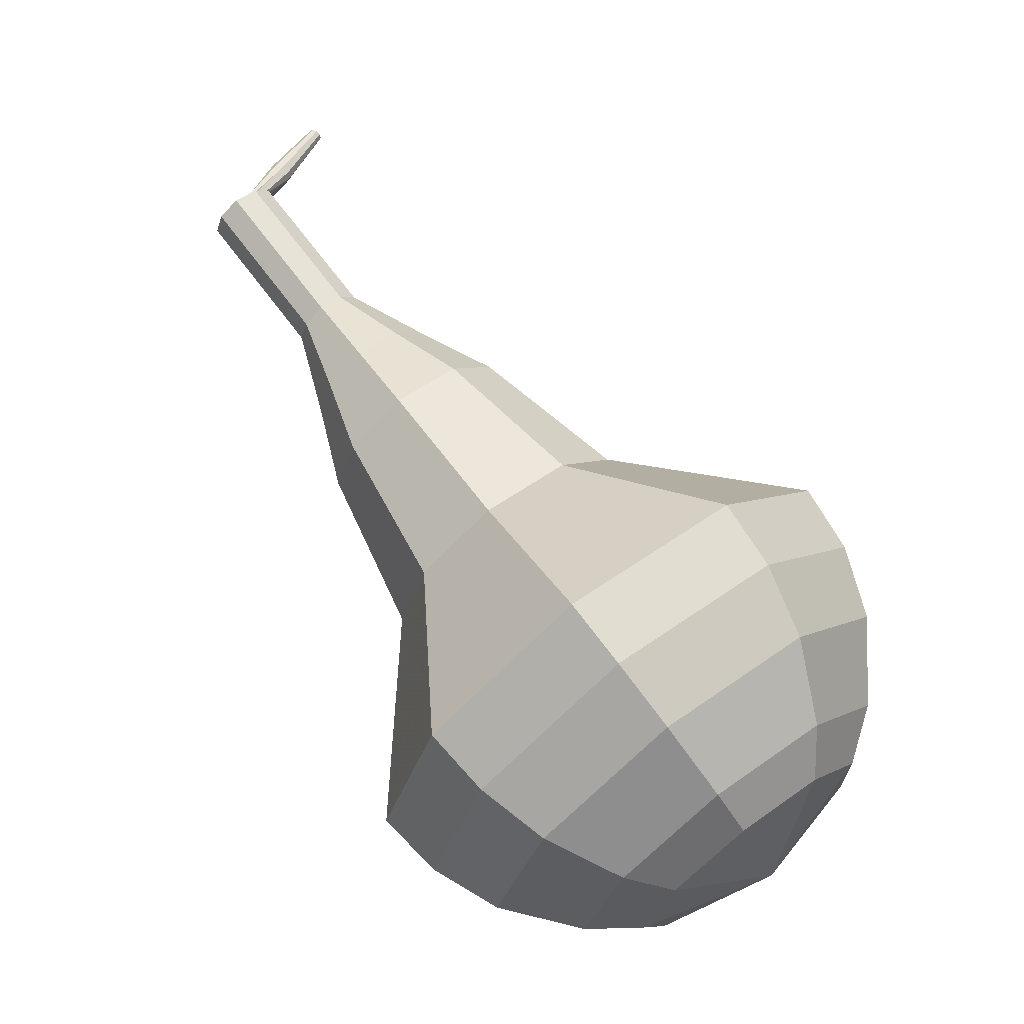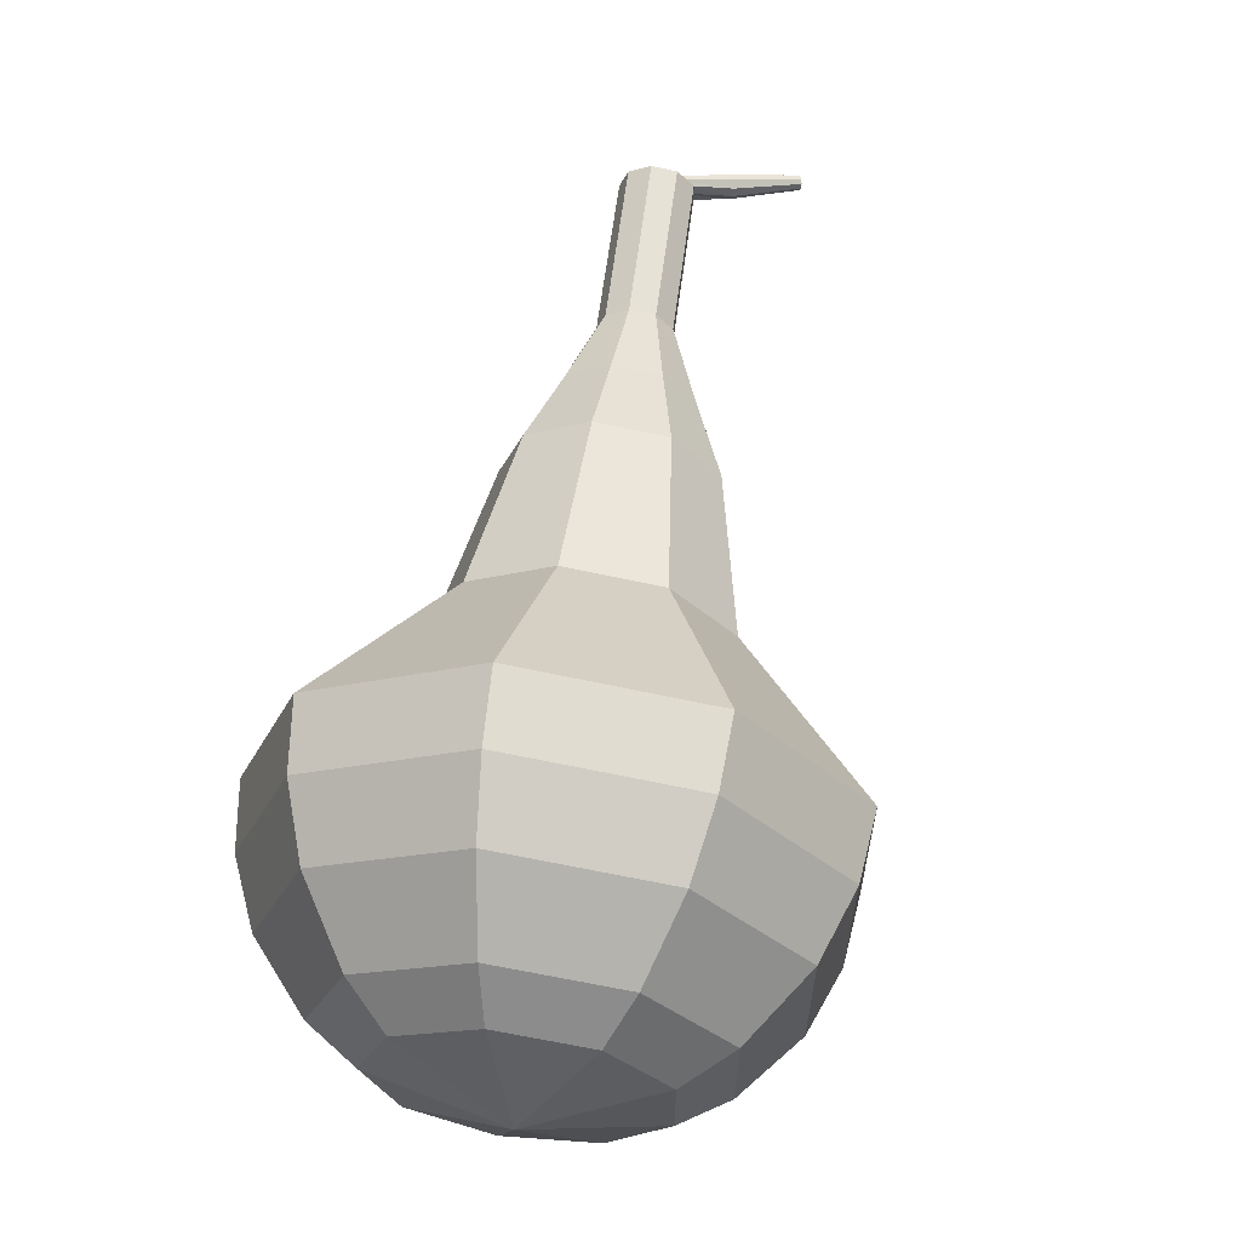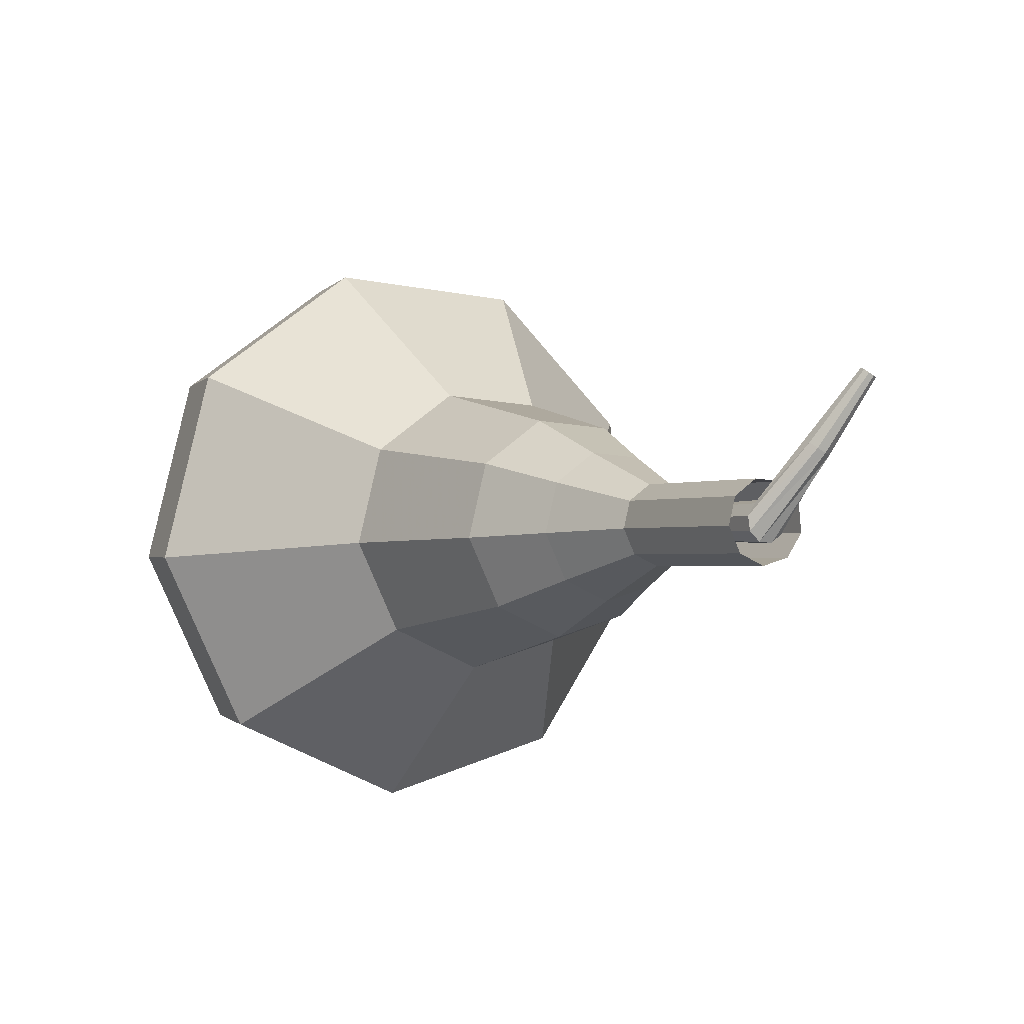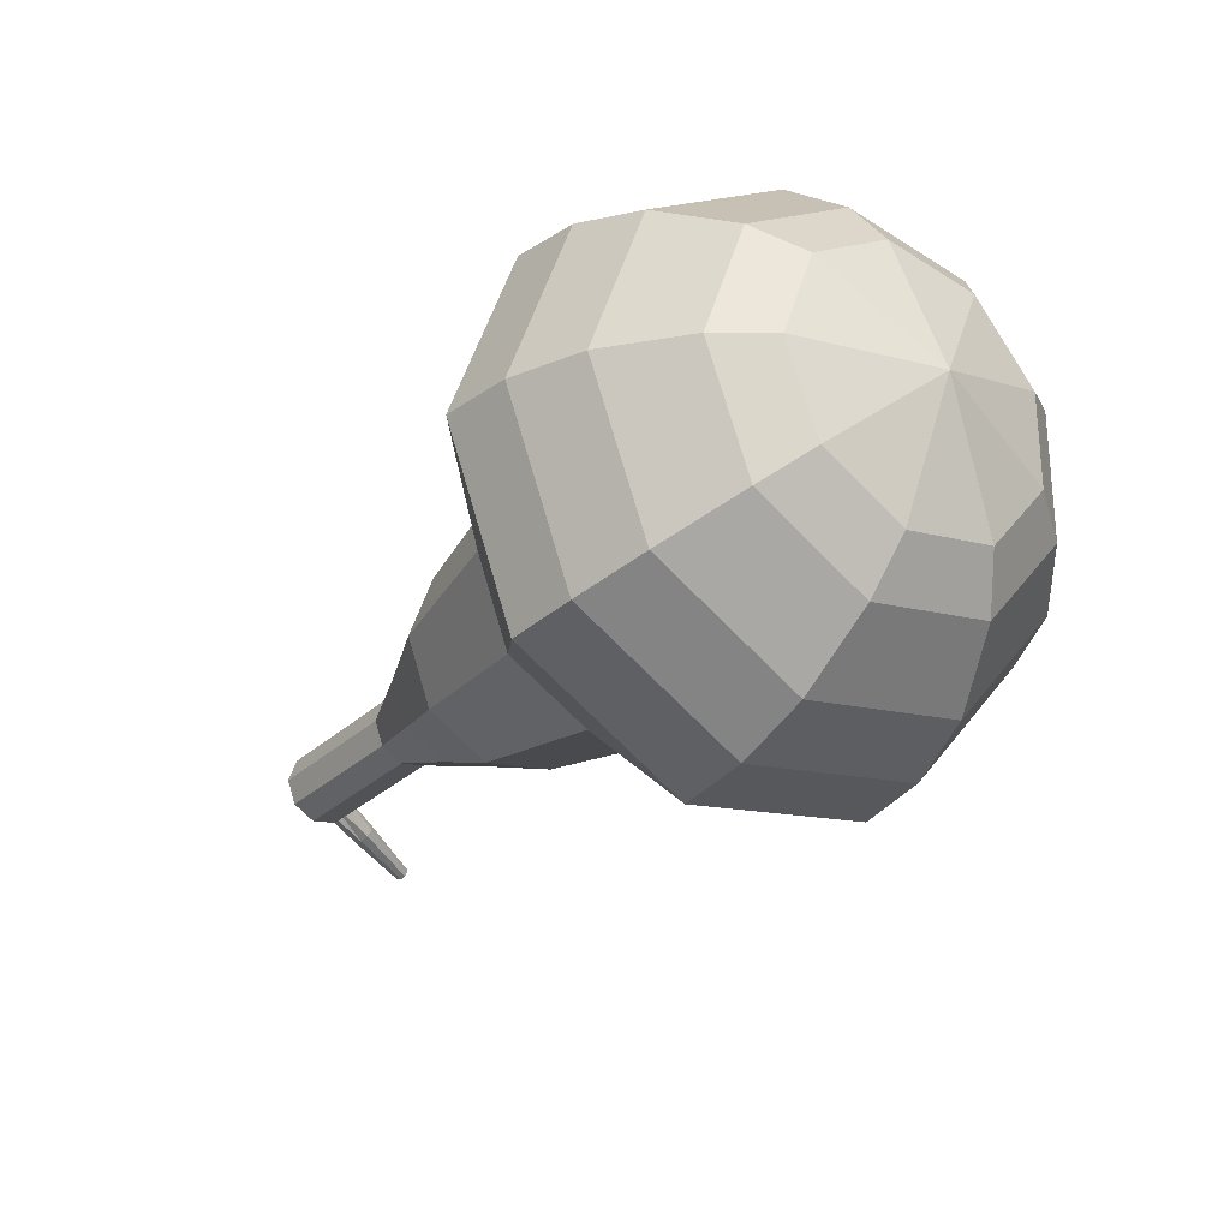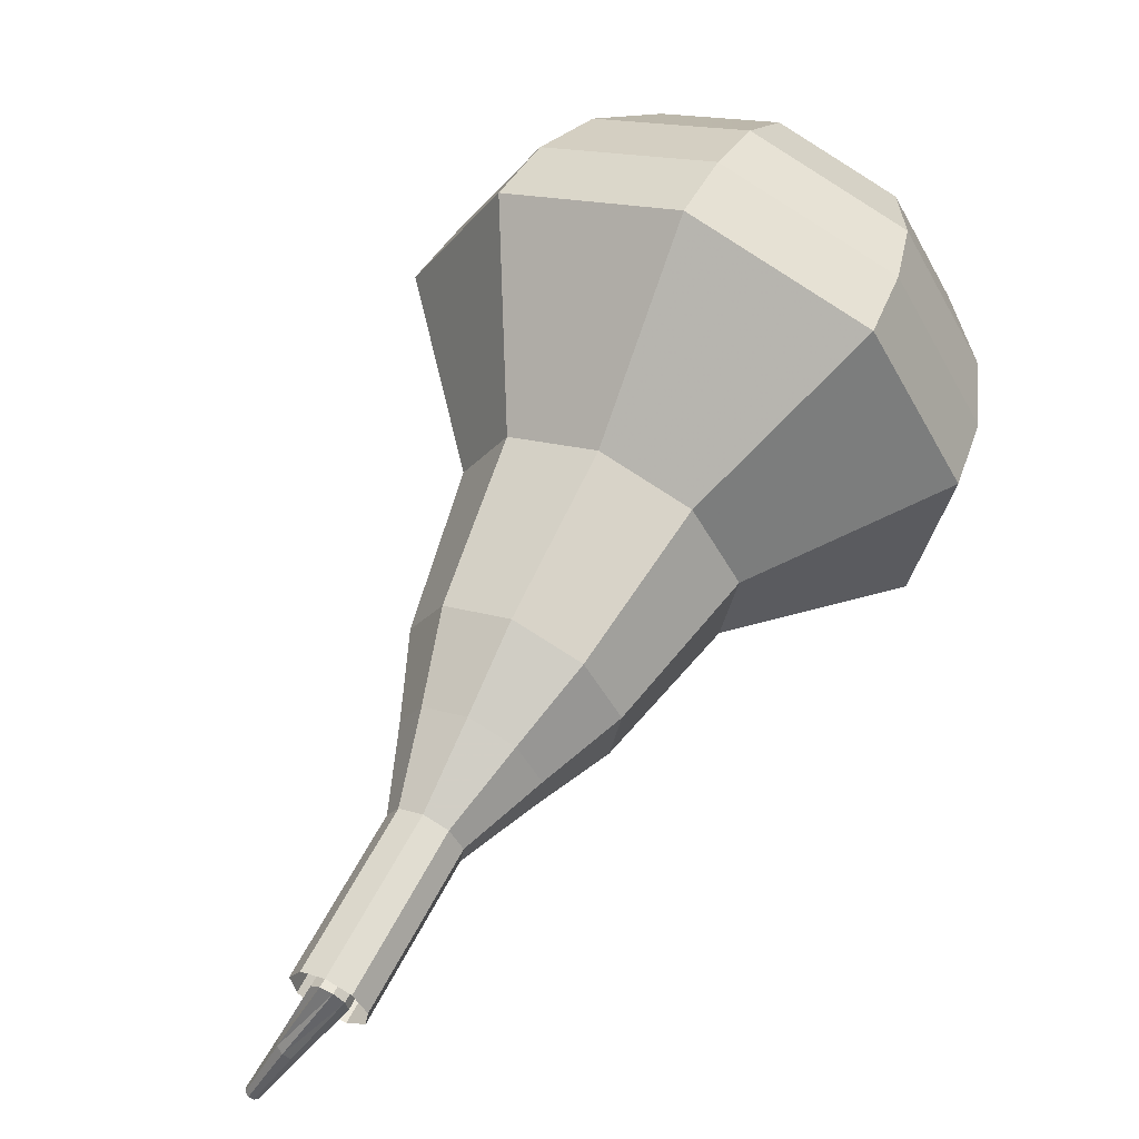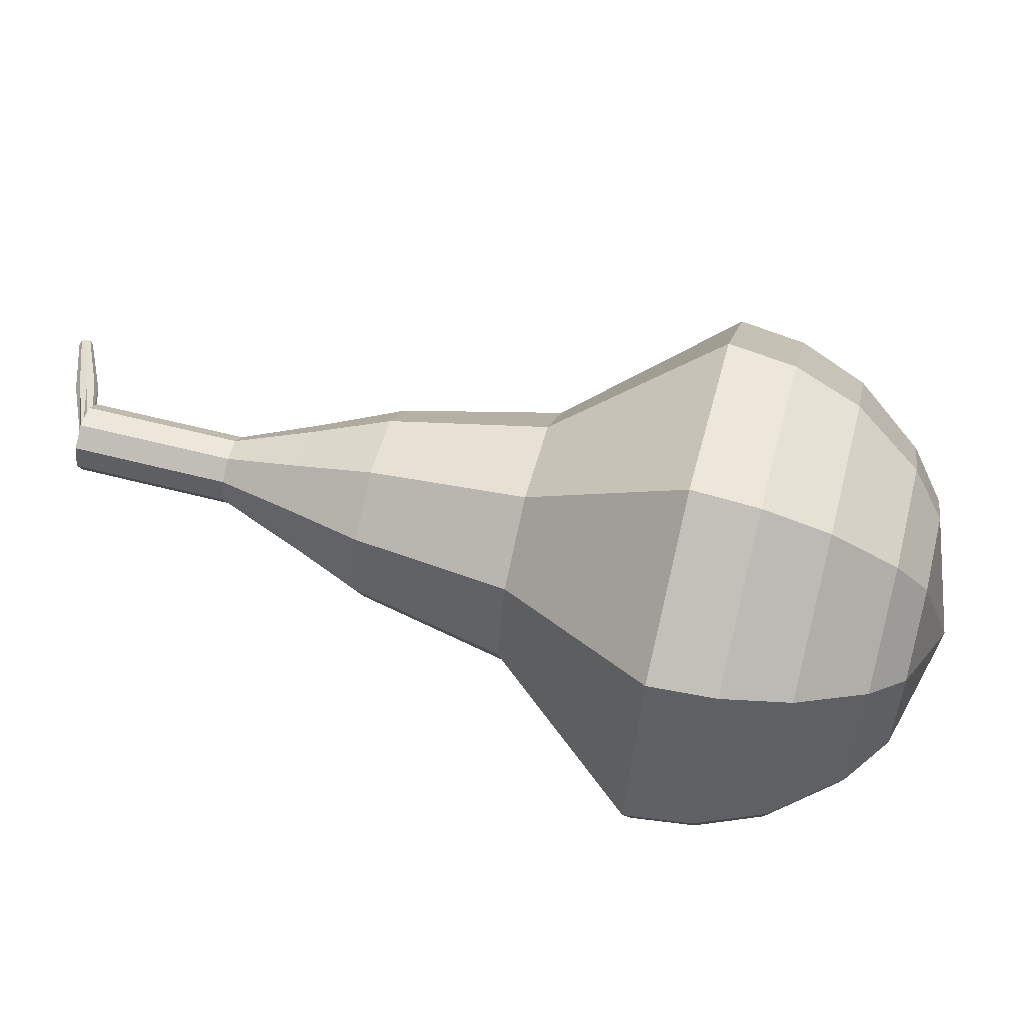
<metadata>
{"format":"obj","ext":"obj","renderer":"f3d","projection":"perspective","resolution":1024,"background":"white","views":[{"elev":68.9,"azim":104.7,"up":"+Z"},{"elev":62.2,"azim":148.8,"up":"+Z"},{"elev":-64.5,"azim":-141.3,"up":"+Y"},{"elev":-28.0,"azim":105.5,"up":"+Z"},{"elev":-62.5,"azim":43.9,"up":"+Y"},{"elev":62.4,"azim":66.0,"up":"+Z"}]}
</metadata>
<code>
g tube1
v 170.4 118.3 190
v 169.5 119 186.8
v 167.2 120.9 185.1
v 164.6 123 185.7
v 162.9 124.3 188.3
v 162.9 124.3 191.7
v 164.6 122.9 194.3
v 167.2 120.8 194.9
v 169.5 119 193.2
v 170.4 118.3 190
v 169.9 119.9 190
v 169.3 120.4 187.7
v 167.6 121.8 186.5
v 165.7 123.3 186.9
v 164.4 124.3 188.8
v 164.4 124.3 191.3
v 165.7 123.2 193.2
v 167.6 121.7 193.6
v 169.3 120.4 192.4
v 169.9 119.9 190
v 167.7 122.9 190
v 167.7 122.9 190
v 167.7 122.9 190
v 167.7 122.9 190
v 167.7 122.9 190
v 167.7 122.9 190
v 167.7 122.9 190
v 167.7 122.9 190
v 167.7 122.9 190
v 167.7 122.9 190
v 151.5 103.4 189.9
v 151.6 103.3 189.6
v 151.8 103.1 189.4
v 152 102.9 189.5
v 152.2 102.7 189.7
v 152.2 102.7 190.1
v 152 102.8 190.3
v 151.8 103.1 190.4
v 151.6 103.3 190.2
v 151.5 103.4 189.9
v 150.1 103.9 189.4
v 150.1 103.8 189.2
v 150.1 103.6 189
v 150 103.4 189.1
v 149.9 103.2 189.2
v 149.9 103.3 189.5
v 149.8 103.4 189.6
v 149.9 103.6 189.7
v 150 103.8 189.6
v 150.1 103.9 189.4
v 148.2 104.3 188.8
v 148.2 104.2 188.7
v 148.2 104.1 188.6
v 148.1 104 188.6
v 148.1 103.9 188.7
v 148 103.9 188.9
v 148 104 189
v 148.1 104.1 189
v 148.1 104.2 188.9
v 148.2 104.3 188.8
f 1 2 12
f 12 11 1
f 2 3 13
f 13 12 2
f 3 4 14
f 14 13 3
f 4 5 15
f 15 14 4
f 5 6 16
f 16 15 5
f 6 7 17
f 17 16 6
f 7 8 18
f 18 17 7
f 8 9 19
f 19 18 8
f 9 10 20
f 20 19 9
f 11 12 22
f 22 21 11
f 12 13 23
f 23 22 12
f 13 14 24
f 24 23 13
f 14 15 25
f 25 24 14
f 15 16 26
f 26 25 15
f 16 17 27
f 27 26 16
f 17 18 28
f 28 27 17
f 18 19 29
f 29 28 18
f 19 20 30
f 30 29 19
f 21 22 32
f 32 31 21
f 22 23 33
f 33 32 22
f 23 24 34
f 34 33 23
f 24 25 35
f 35 34 24
f 25 26 36
f 36 35 25
f 26 27 37
f 37 36 26
f 27 28 38
f 38 37 27
f 28 29 39
f 39 38 28
f 29 30 40
f 40 39 29
f 31 32 42
f 42 41 31
f 32 33 43
f 43 42 32
f 33 34 44
f 44 43 33
f 34 35 45
f 45 44 34
f 35 36 46
f 46 45 35
f 36 37 47
f 47 46 36
f 37 38 48
f 48 47 37
f 38 39 49
f 49 48 38
f 39 40 50
f 50 49 39
f 41 42 52
f 52 51 41
f 42 43 53
f 53 52 42
f 43 44 54
f 54 53 43
f 44 45 55
f 55 54 44
f 45 46 56
f 56 55 45
f 46 47 57
f 57 56 46
f 47 48 58
f 58 57 47
f 48 49 59
f 59 58 48
f 49 50 60
f 60 59 49
v 152.6 102.4 189.9
v 152.4 102.5 189.3
v 152 102.9 188.9
v 151.5 103.3 189
v 151.1 103.6 189.6
v 151.1 103.6 190.2
v 151.4 103.3 190.8
v 152 102.9 190.9
v 152.4 102.5 190.5
v 152.6 102.4 189.9
v 154 104.1 189.9
v 153.8 104.3 189.3
v 153.4 104.7 188.9
v 152.8 105.1 189
v 152.5 105.4 189.6
v 152.5 105.4 190.3
v 152.8 105.1 190.8
v 153.4 104.7 190.9
v 153.8 104.3 190.6
v 154 104.1 189.9
v 155.4 105.9 189.9
v 155.2 106 189.3
v 154.8 106.4 188.9
v 154.2 106.8 189.1
v 153.9 107.1 189.6
v 153.9 107.1 190.3
v 154.2 106.8 190.8
v 154.8 106.4 190.9
v 155.2 106 190.6
v 155.4 105.9 189.9
v 157.5 107.1 189.9
v 157.2 107.4 188.7
v 156.3 108.1 188.1
v 155.3 108.9 188.3
v 154.6 109.4 189.3
v 154.6 109.4 190.6
v 155.3 108.8 191.6
v 156.3 108.1 191.8
v 157.1 107.4 191.1
v 157.5 107.1 189.9
v 159.6 108.3 190
v 159.1 108.7 188.1
v 157.8 109.7 187.2
v 156.3 110.9 187.5
v 155.4 111.7 189
v 155.4 111.7 190.9
v 156.3 110.9 192.4
v 157.8 109.7 192.7
v 159.1 108.7 191.8
v 159.6 108.3 190
v 163.1 111.2 190
v 162.5 111.7 187.6
v 160.7 113.1 186.3
v 158.8 114.7 186.7
v 157.5 115.7 188.7
v 157.5 115.7 191.3
v 158.7 114.7 193.2
v 160.7 113.1 193.7
v 162.4 111.7 192.4
v 163.1 111.2 190
v 168.9 112.3 190
v 167.5 113.4 185.2
v 164 116.2 182.6
v 160.1 119.4 183.5
v 157.5 121.4 187.4
v 157.5 121.4 192.6
v 160 119.3 196.5
v 164 116.2 197.4
v 167.5 113.4 194.8
v 168.9 112.3 190
v 169.8 113.9 190
v 168.5 115 185.3
v 165.2 117.7 182.9
v 161.4 120.8 183.7
v 158.8 122.7 187.5
v 158.8 122.7 192.5
v 161.3 120.7 196.3
v 165.1 117.6 197.2
v 168.5 115 194.7
v 169.8 113.9 190
v 170.4 115.9 190
v 169.2 116.8 185.8
v 166.2 119.3 183.6
v 162.8 122 184.4
v 160.6 123.7 187.8
v 160.6 123.7 192.2
v 162.8 121.9 195.6
v 166.2 119.2 196.4
v 169.2 116.8 194.2
v 170.4 115.9 190
v 170.4 118.3 190
v 169.5 119 186.8
v 167.2 120.9 185.1
v 164.6 123 185.7
v 162.9 124.3 188.3
v 162.9 124.3 191.7
v 164.6 122.9 194.3
v 167.2 120.8 194.9
v 169.5 119 193.2
v 170.4 118.3 190
v 169.9 119.9 190
v 169.3 120.4 187.7
v 167.6 121.8 186.5
v 165.7 123.3 186.9
v 164.4 124.3 188.8
v 164.4 124.3 191.3
v 165.7 123.2 193.2
v 167.6 121.7 193.6
v 169.3 120.4 192.4
v 169.9 119.9 190
v 167.7 122.9 190
v 167.7 122.9 190
v 167.7 122.9 190
v 167.7 122.9 190
v 167.7 122.9 190
v 167.7 122.9 190
v 167.7 122.9 190
v 167.7 122.9 190
v 167.7 122.9 190
v 167.7 122.9 190
f 61 62 72
f 72 71 61
f 62 63 73
f 73 72 62
f 63 64 74
f 74 73 63
f 64 65 75
f 75 74 64
f 65 66 76
f 76 75 65
f 66 67 77
f 77 76 66
f 67 68 78
f 78 77 67
f 68 69 79
f 79 78 68
f 69 70 80
f 80 79 69
f 71 72 82
f 82 81 71
f 72 73 83
f 83 82 72
f 73 74 84
f 84 83 73
f 74 75 85
f 85 84 74
f 75 76 86
f 86 85 75
f 76 77 87
f 87 86 76
f 77 78 88
f 88 87 77
f 78 79 89
f 89 88 78
f 79 80 90
f 90 89 79
f 81 82 92
f 92 91 81
f 82 83 93
f 93 92 82
f 83 84 94
f 94 93 83
f 84 85 95
f 95 94 84
f 85 86 96
f 96 95 85
f 86 87 97
f 97 96 86
f 87 88 98
f 98 97 87
f 88 89 99
f 99 98 88
f 89 90 100
f 100 99 89
f 91 92 102
f 102 101 91
f 92 93 103
f 103 102 92
f 93 94 104
f 104 103 93
f 94 95 105
f 105 104 94
f 95 96 106
f 106 105 95
f 96 97 107
f 107 106 96
f 97 98 108
f 108 107 97
f 98 99 109
f 109 108 98
f 99 100 110
f 110 109 99
f 101 102 112
f 112 111 101
f 102 103 113
f 113 112 102
f 103 104 114
f 114 113 103
f 104 105 115
f 115 114 104
f 105 106 116
f 116 115 105
f 106 107 117
f 117 116 106
f 107 108 118
f 118 117 107
f 108 109 119
f 119 118 108
f 109 110 120
f 120 119 109
f 111 112 122
f 122 121 111
f 112 113 123
f 123 122 112
f 113 114 124
f 124 123 113
f 114 115 125
f 125 124 114
f 115 116 126
f 126 125 115
f 116 117 127
f 127 126 116
f 117 118 128
f 128 127 117
f 118 119 129
f 129 128 118
f 119 120 130
f 130 129 119
f 121 122 132
f 132 131 121
f 122 123 133
f 133 132 122
f 123 124 134
f 134 133 123
f 124 125 135
f 135 134 124
f 125 126 136
f 136 135 125
f 126 127 137
f 137 136 126
f 127 128 138
f 138 137 127
f 128 129 139
f 139 138 128
f 129 130 140
f 140 139 129
f 131 132 142
f 142 141 131
f 132 133 143
f 143 142 132
f 133 134 144
f 144 143 133
f 134 135 145
f 145 144 134
f 135 136 146
f 146 145 135
f 136 137 147
f 147 146 136
f 137 138 148
f 148 147 137
f 138 139 149
f 149 148 138
f 139 140 150
f 150 149 139
f 141 142 152
f 152 151 141
f 142 143 153
f 153 152 142
f 143 144 154
f 154 153 143
f 144 145 155
f 155 154 144
f 145 146 156
f 156 155 145
f 146 147 157
f 157 156 146
f 147 148 158
f 158 157 147
f 148 149 159
f 159 158 148
f 149 150 160
f 160 159 149
f 151 152 162
f 162 161 151
f 152 153 163
f 163 162 152
f 153 154 164
f 164 163 153
f 154 155 165
f 165 164 154
f 155 156 166
f 166 165 155
f 156 157 167
f 167 166 156
f 157 158 168
f 168 167 157
f 158 159 169
f 169 168 158
f 159 160 170
f 170 169 159
f 161 162 172
f 172 171 161
f 162 163 173
f 173 172 162
f 163 164 174
f 174 173 163
f 164 165 175
f 175 174 164
f 165 166 176
f 176 175 165
f 166 167 177
f 177 176 166
f 167 168 178
f 178 177 167
f 168 169 179
f 179 178 168
f 169 170 180
f 180 179 169
g

</code>
